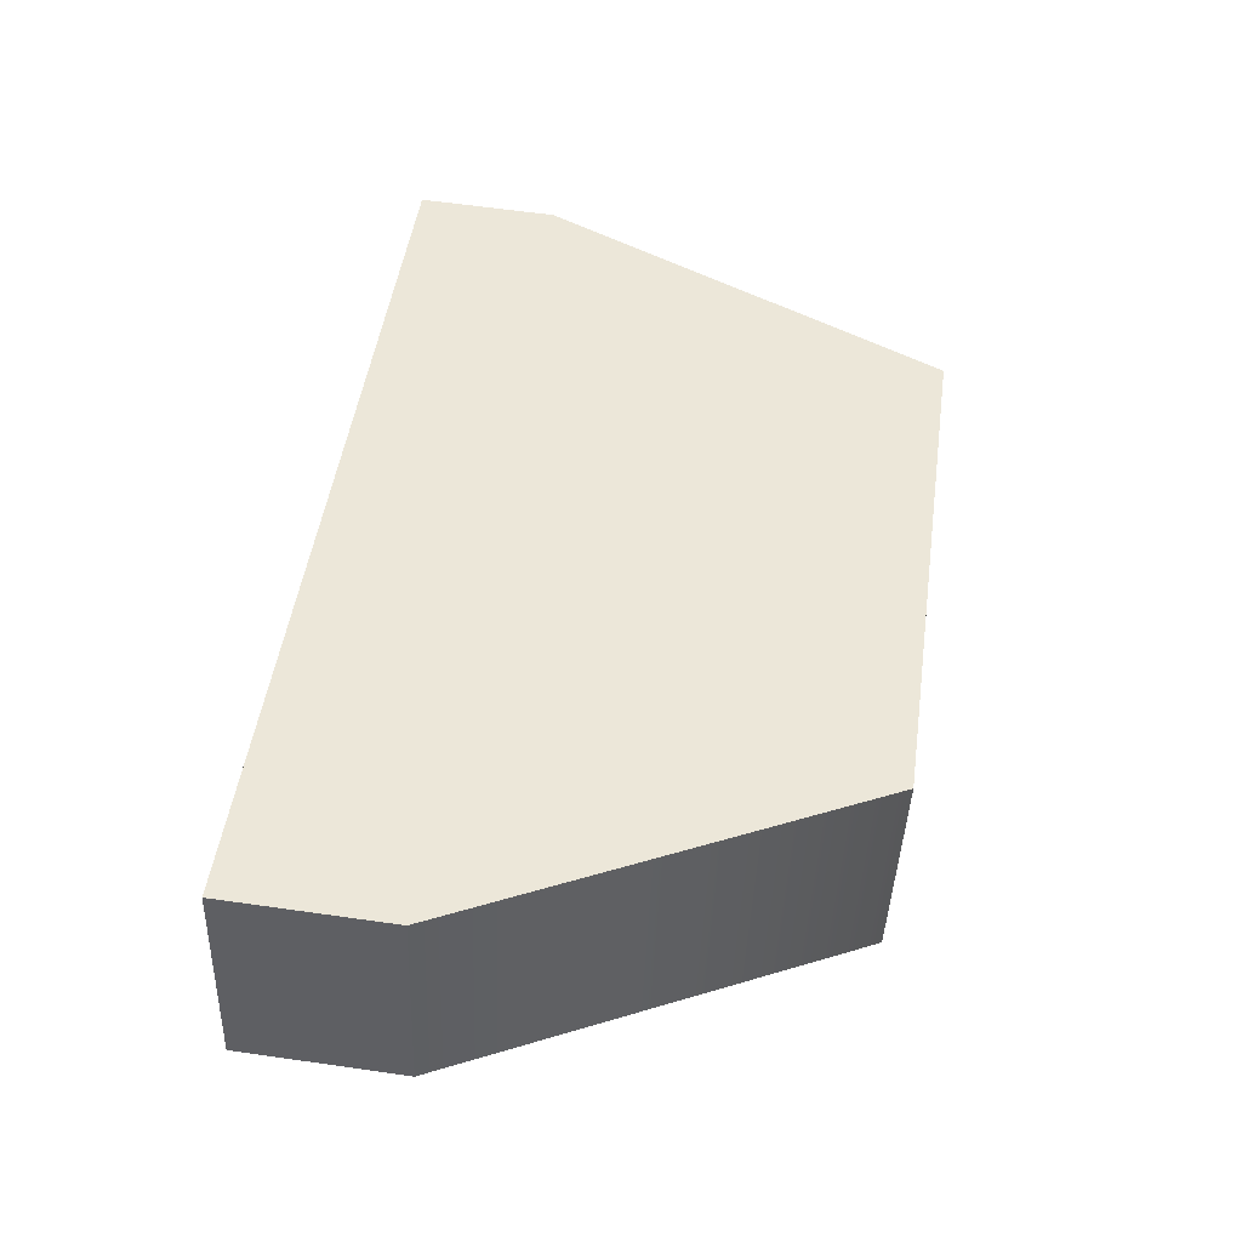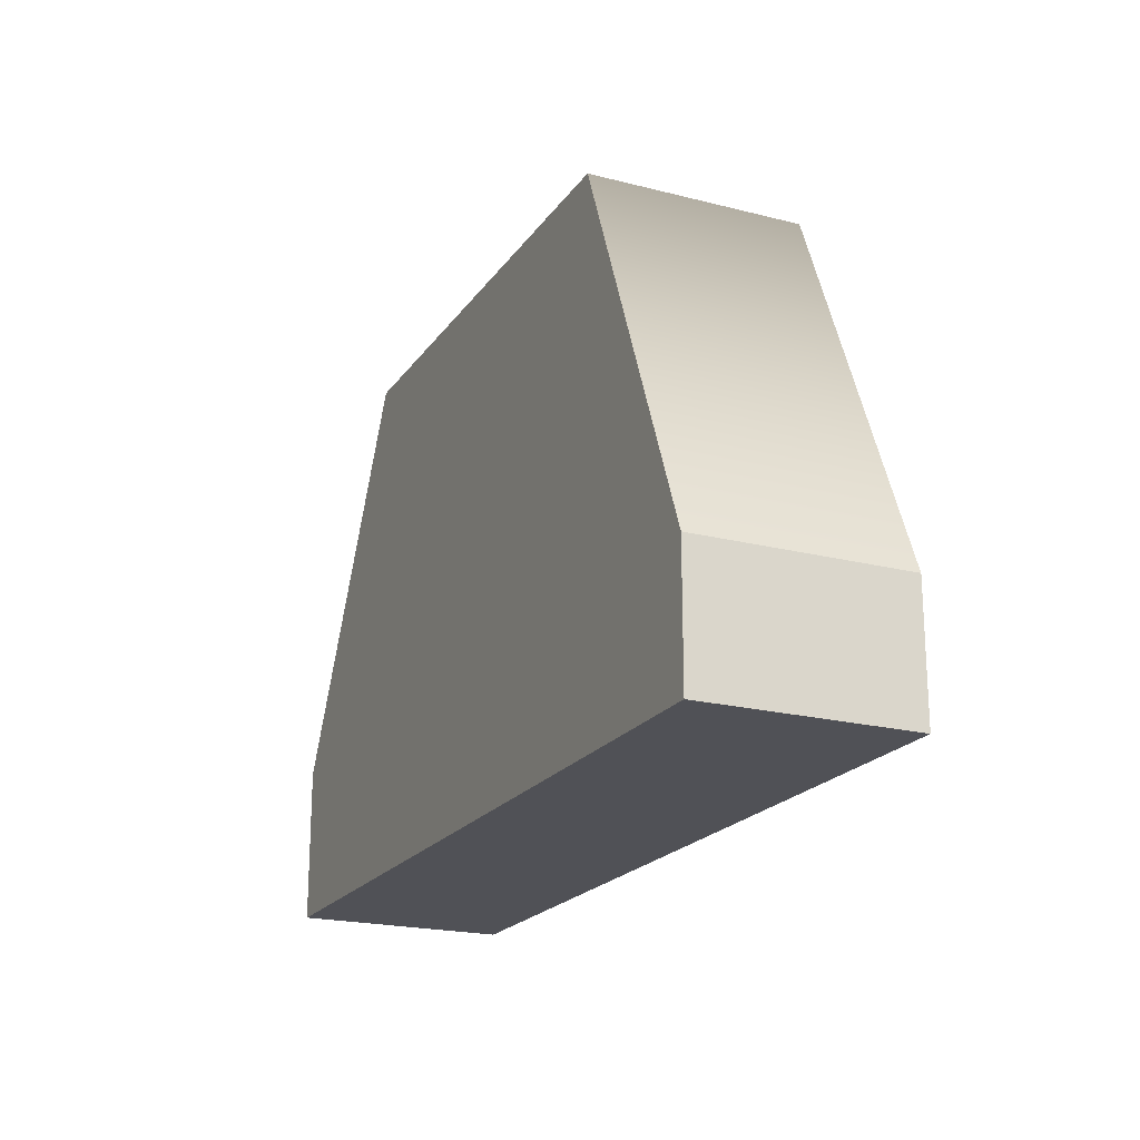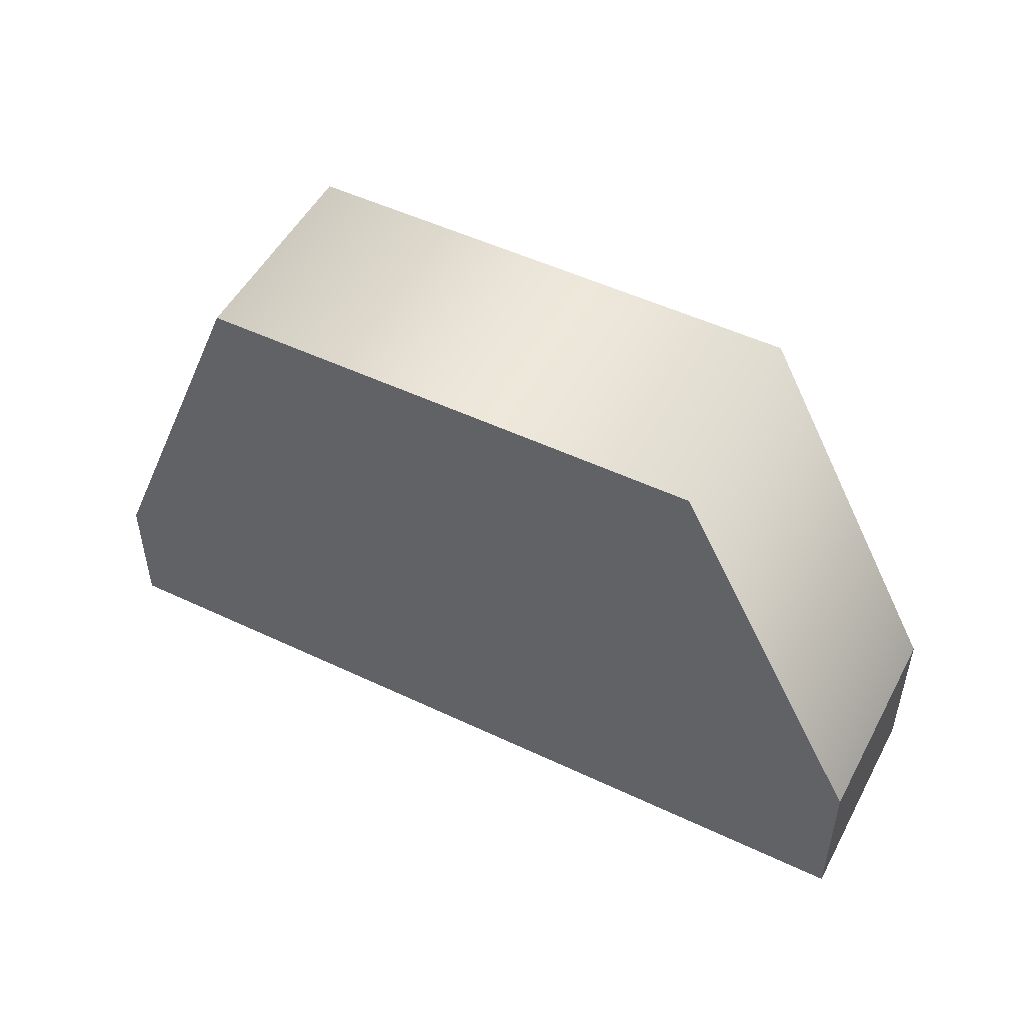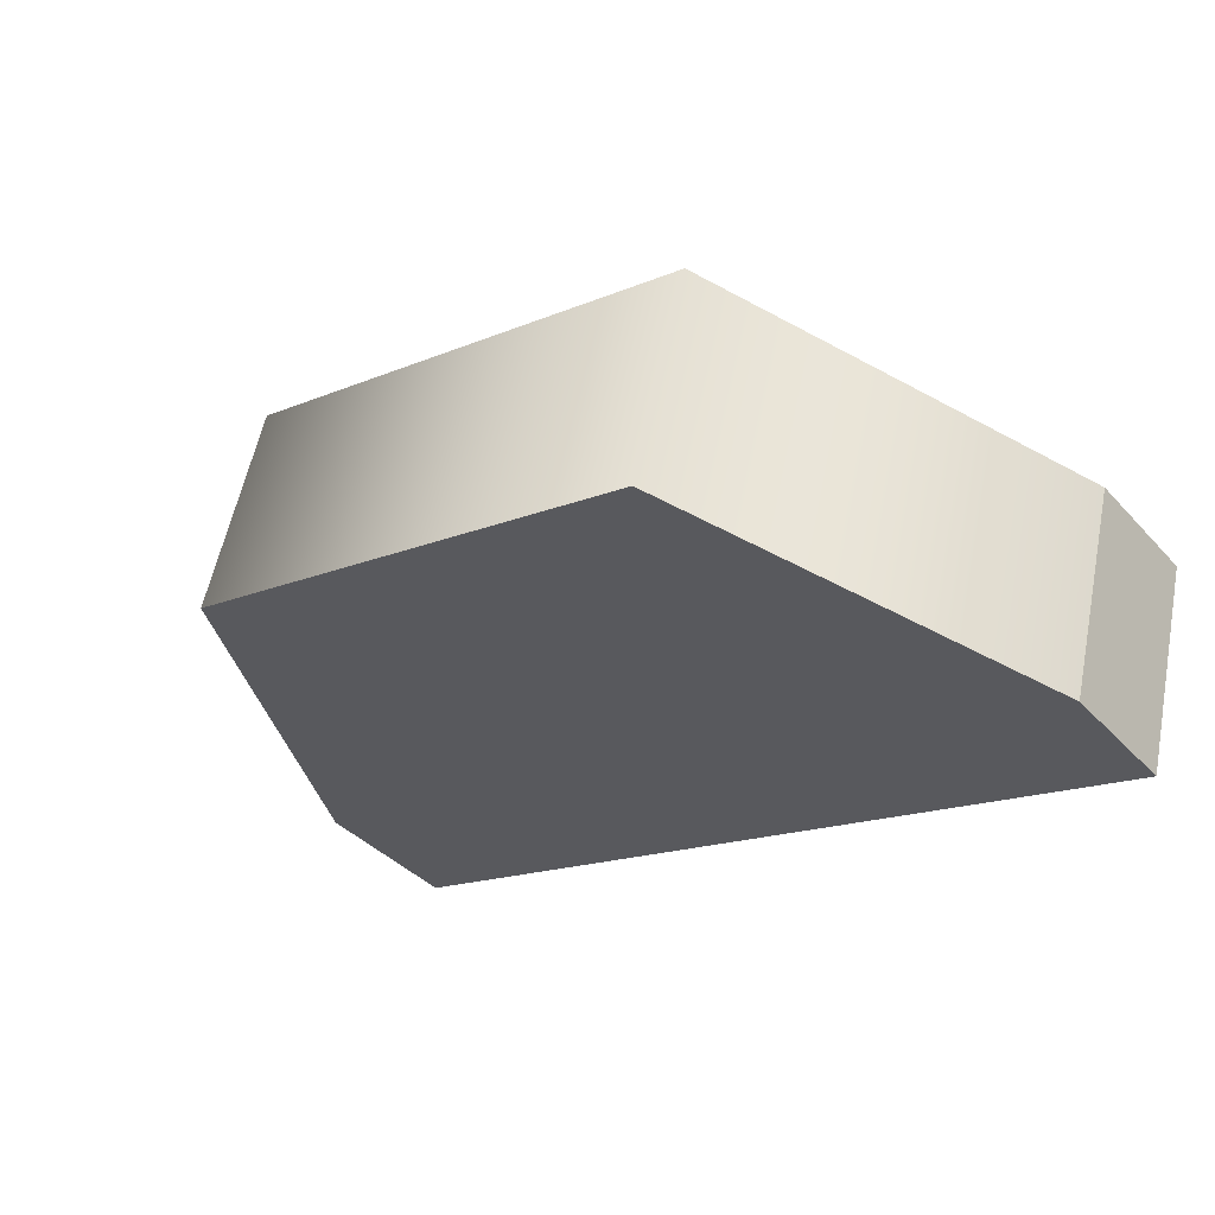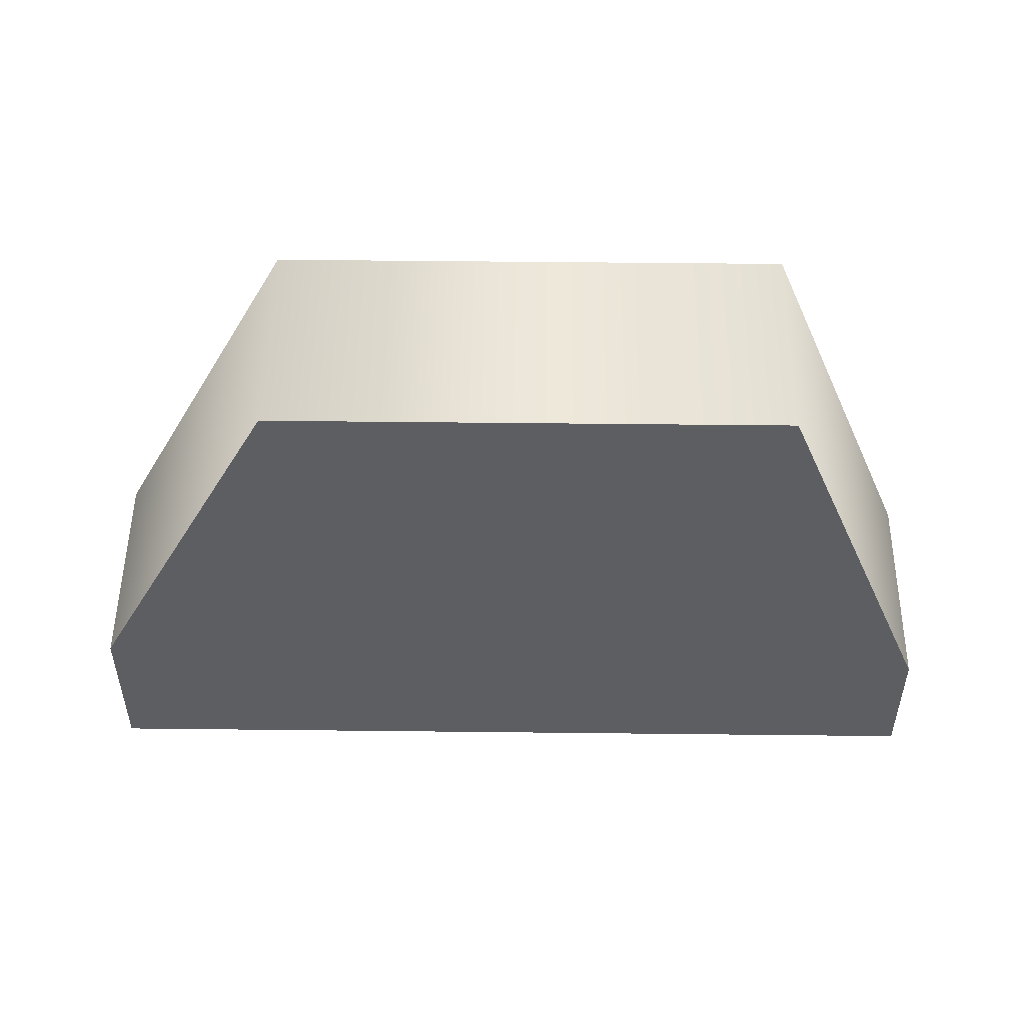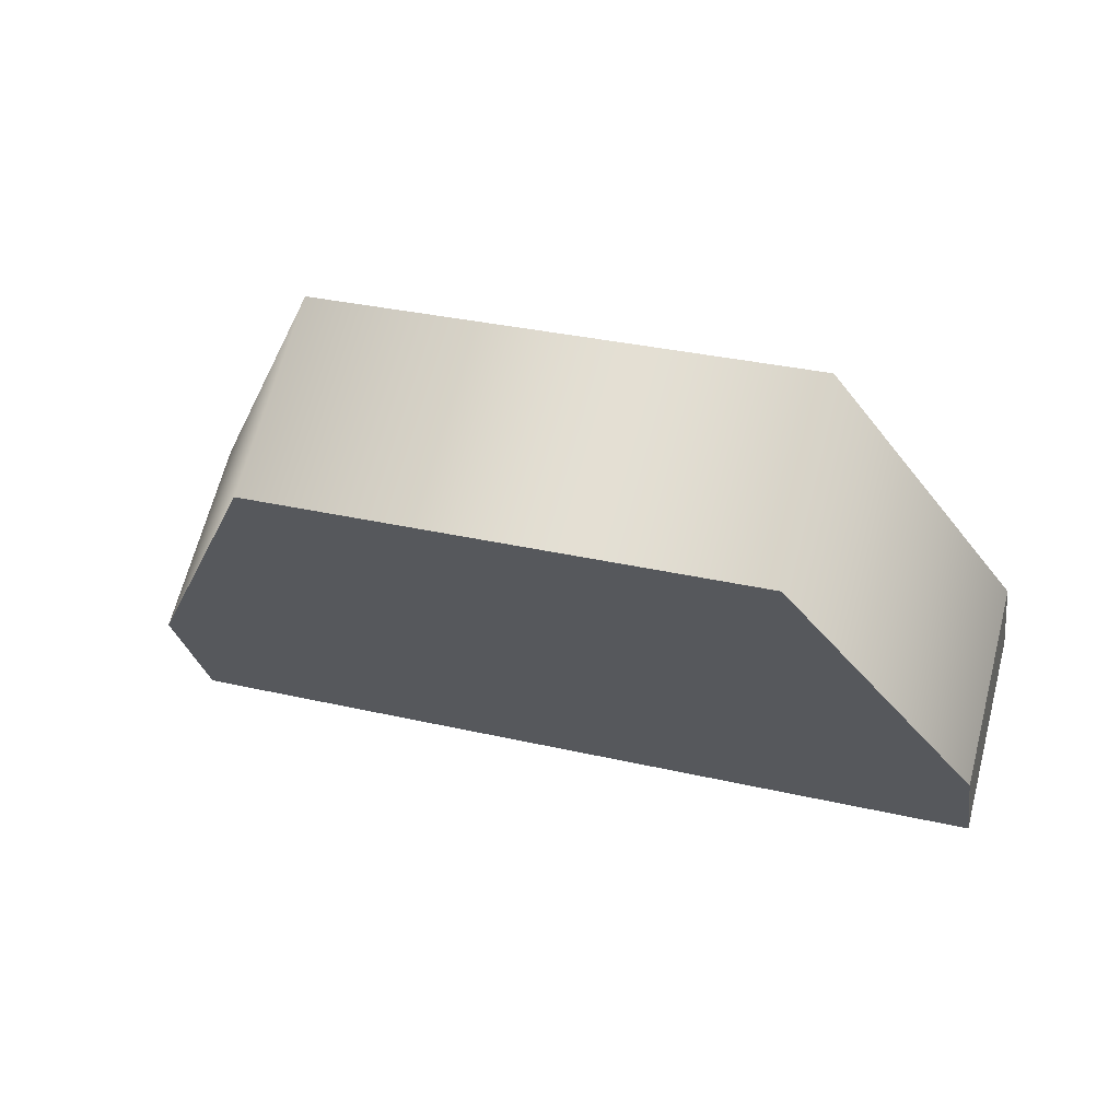
<metadata>
{"format":"obj","ext":"obj","renderer":"f3d","projection":"perspective","resolution":1024,"background":"white","views":[{"elev":62.6,"azim":98.2,"up":"+Z"},{"elev":-20.5,"azim":-129.8,"up":"+Y"},{"elev":50.7,"azim":12.5,"up":"+Y"},{"elev":-39.9,"azim":-141.9,"up":"+Z"},{"elev":51.0,"azim":165.8,"up":"+Y"},{"elev":-25.7,"azim":-170.9,"up":"+Z"}]}
</metadata>
<code>
g default
v -15.95 -3.474 -0.08447
v 13.89 -3.474 7.849
v -15.95 1.279 -0.08447
v 13.89 2.172 7.849
v -13.97 1.279 -7.525
v 15.86 2.172 0.4084
v -13.97 -3.474 -7.525
v 15.86 -3.474 0.4084
v 7.121 15.48 6.05
v 9.1 15.48 -1.39
v 8.405 -3.474 -1.575
v 6.427 -3.474 5.866
v -10.31 15.48 1.414
v -8.336 15.48 -6.027
v -6.513 -3.474 -5.542
v -8.491 -3.474 1.899
g pCube1
f 1 16 13 3
f 3 13 14 5
f 5 14 15 7
f 7 15 16 1
f 2 8 6 4
f 7 1 3 5
f 9 4 6 10
f 11 10 6 8
f 12 11 8 2
f 9 12 2 4
f 10 14 13 9
f 11 15 14 10
f 12 16 15 11
f 9 13 16 12

</code>
